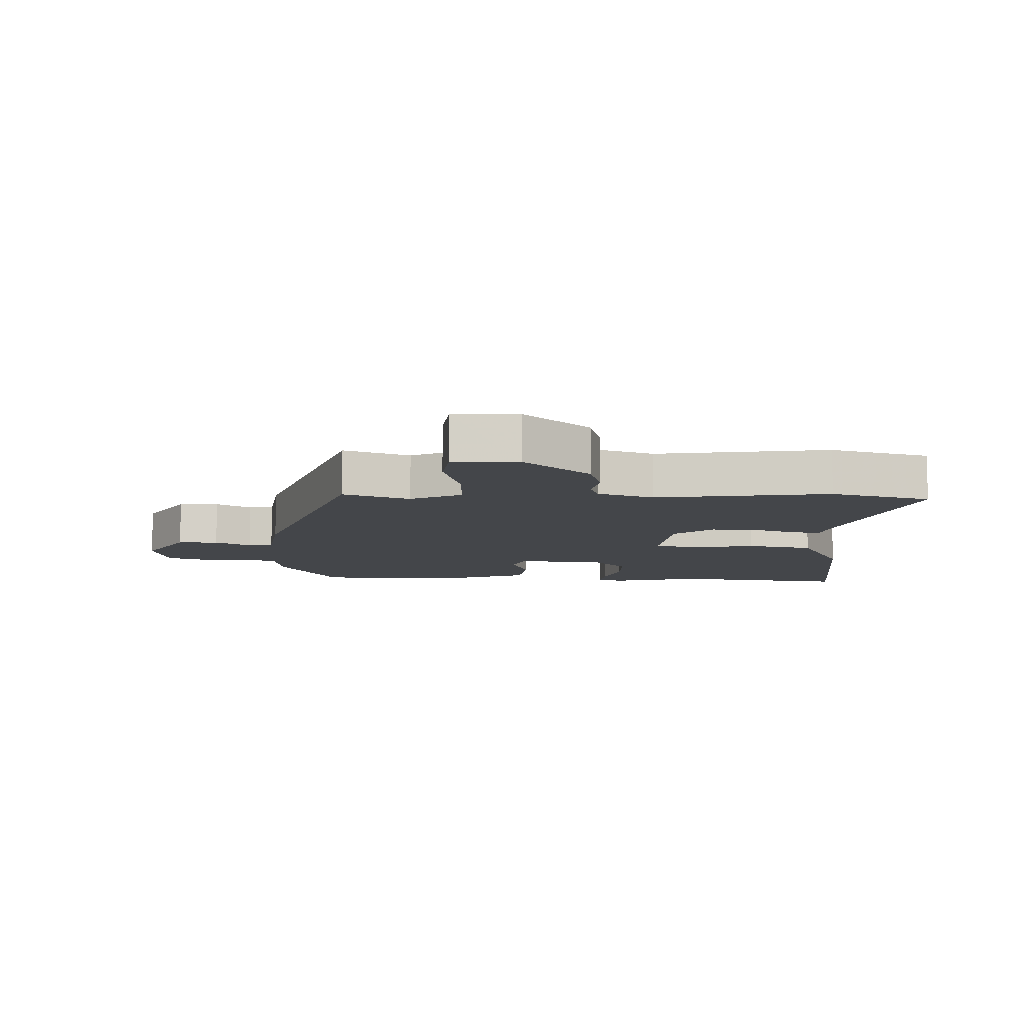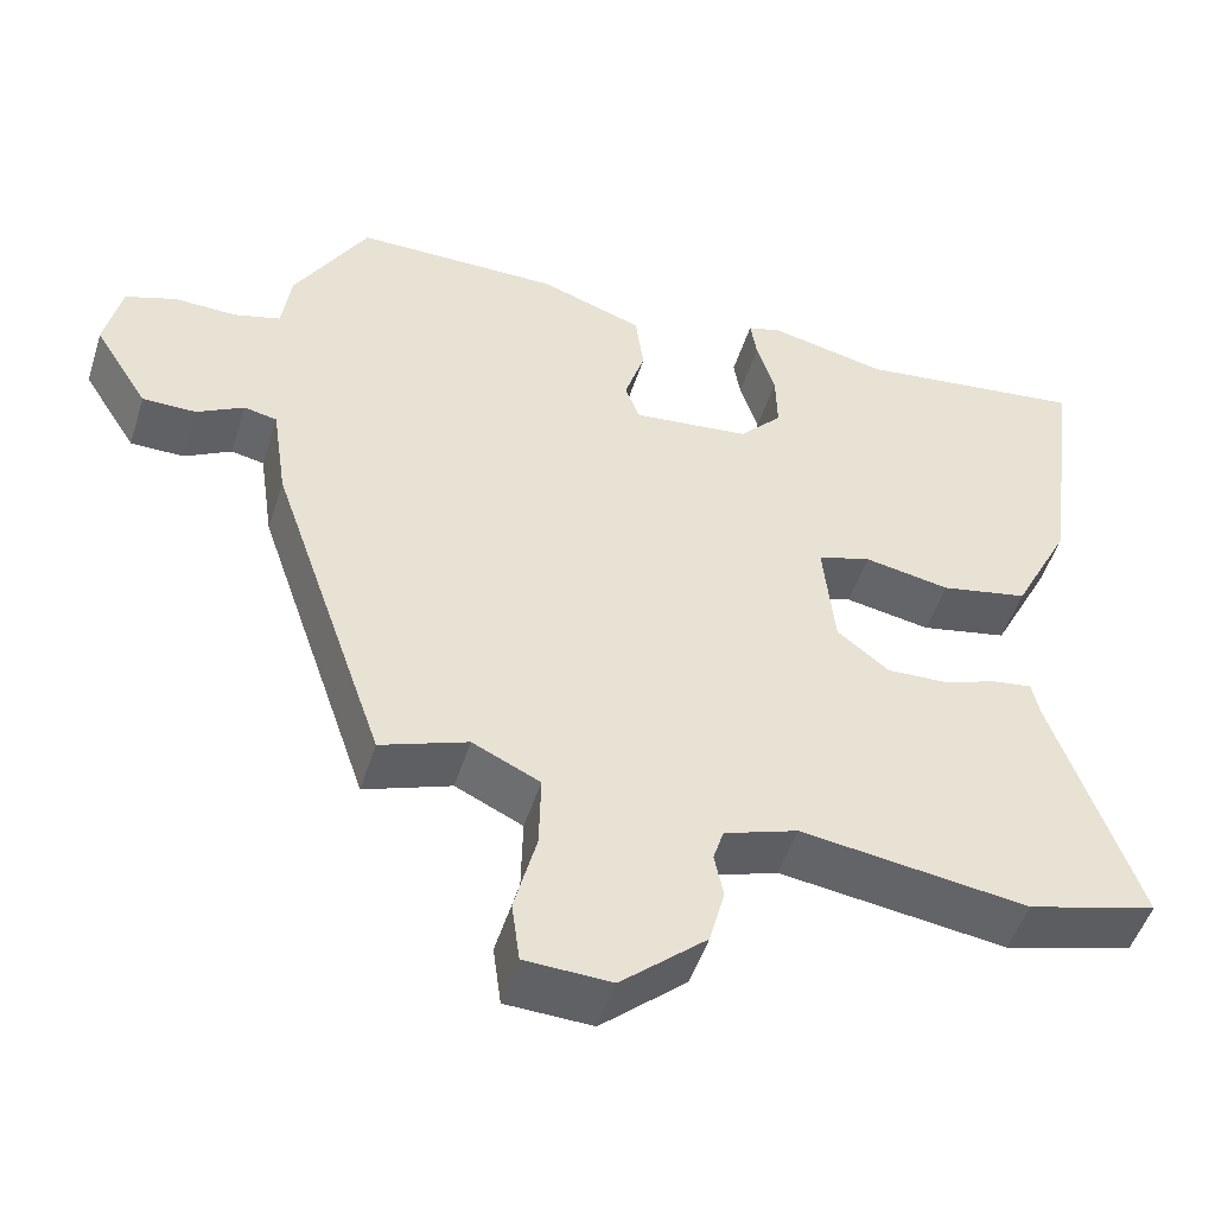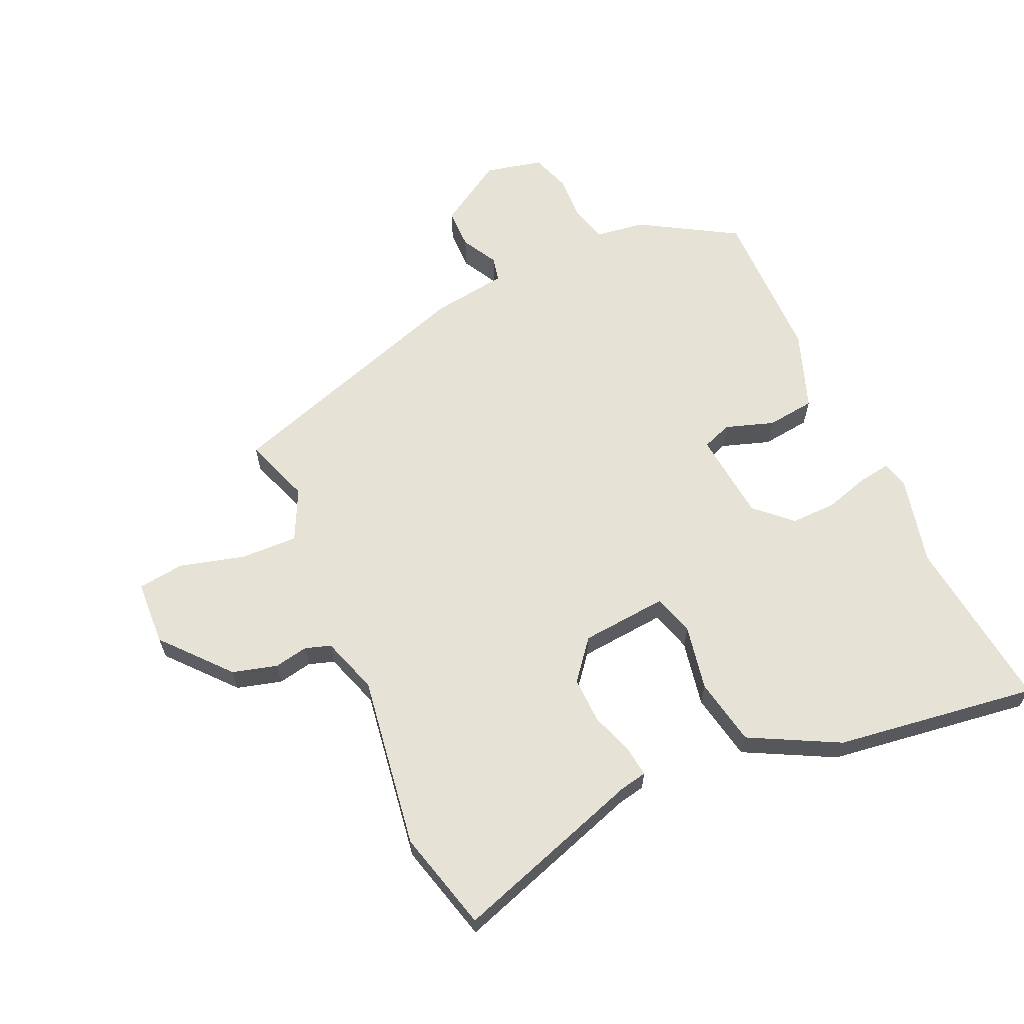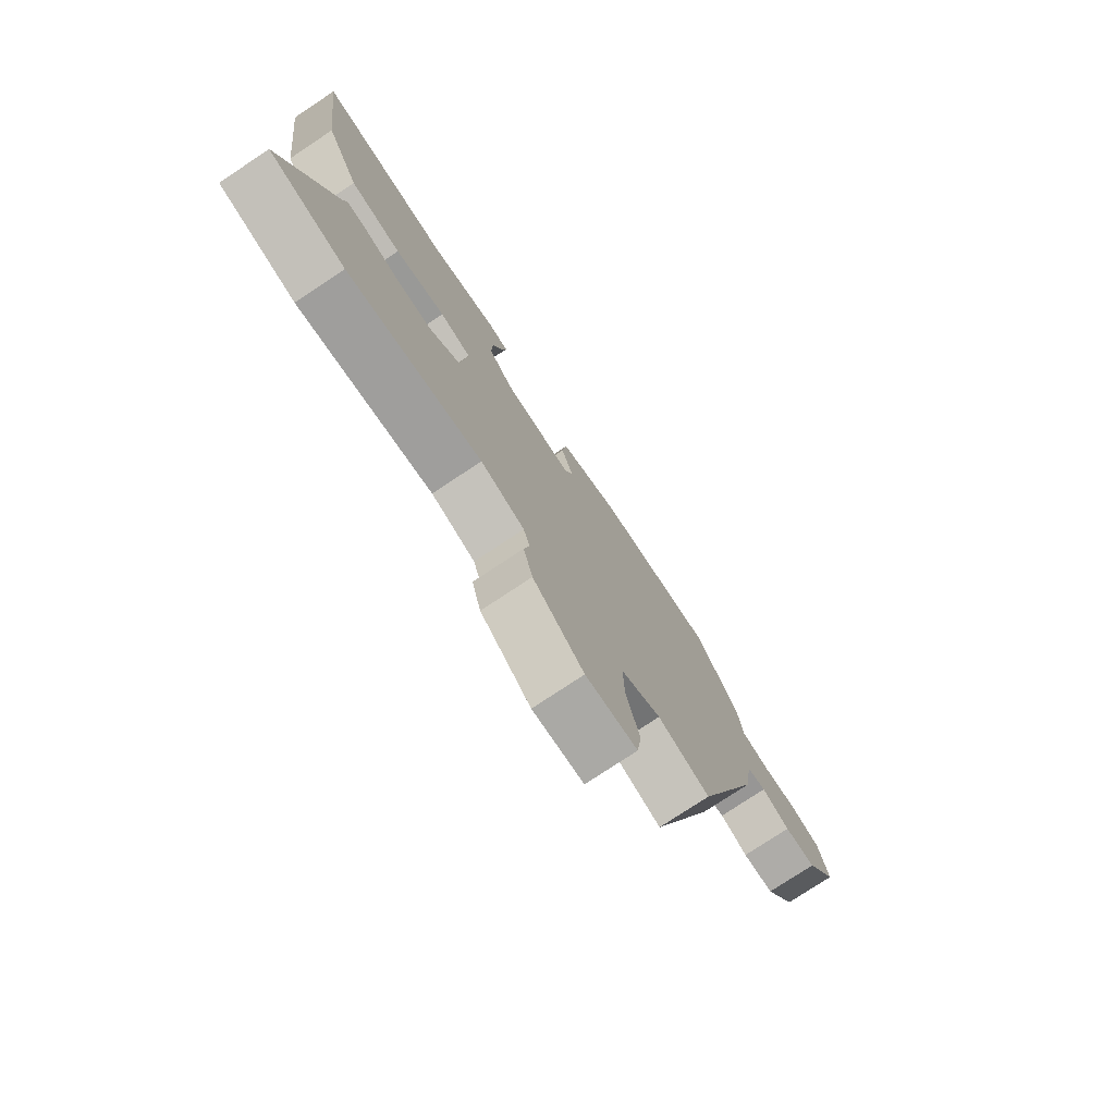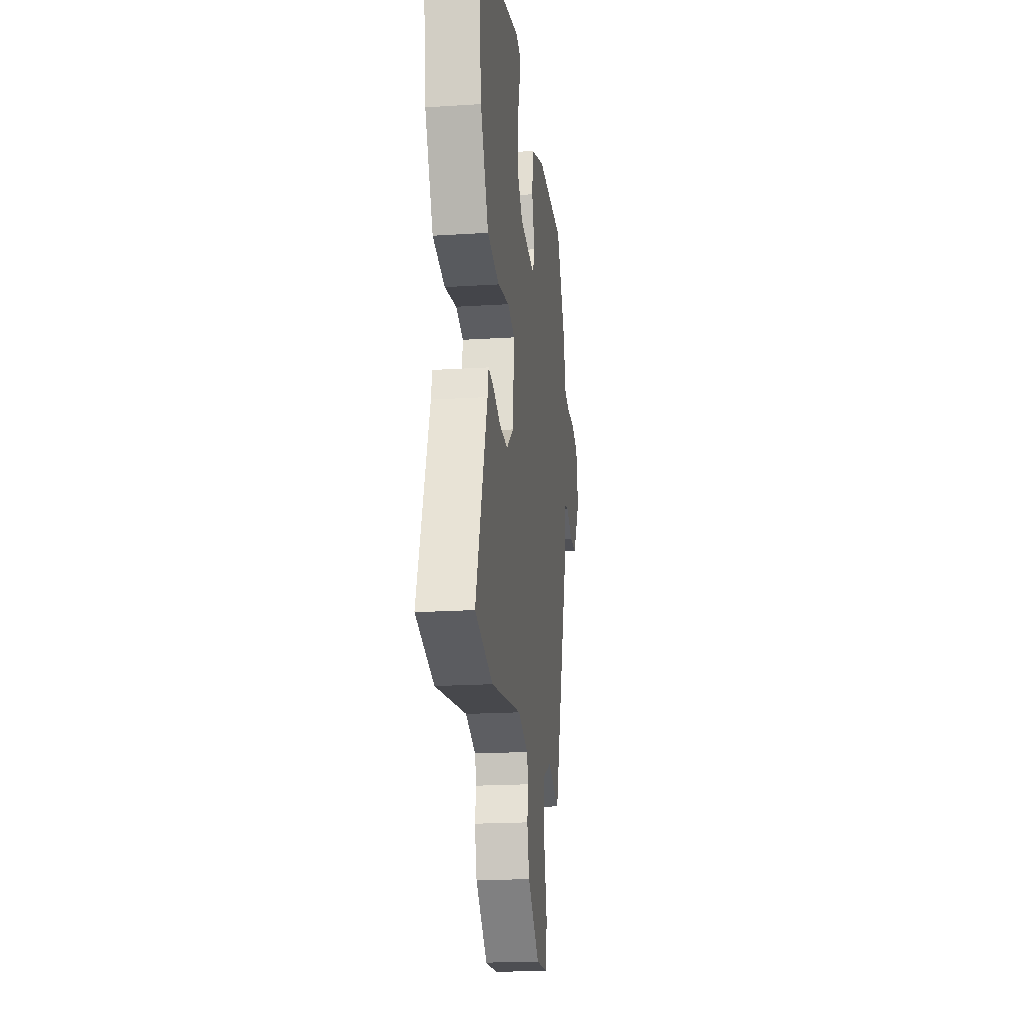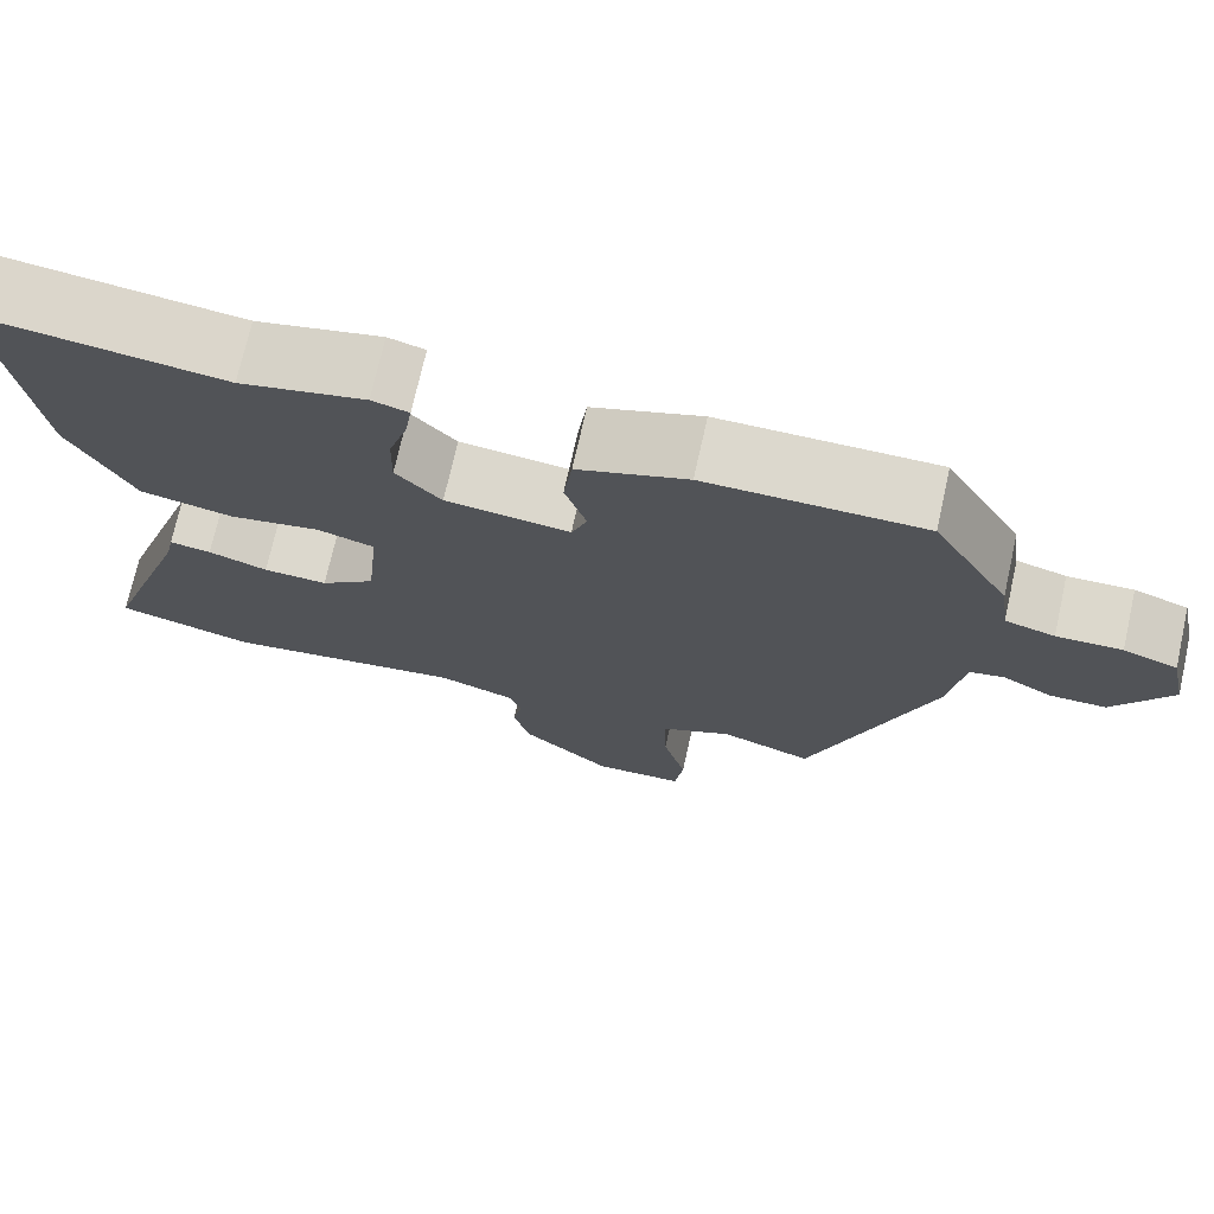
<metadata>
{"format":"obj","ext":"obj","renderer":"f3d","projection":"perspective","resolution":1024,"background":"white","views":[{"elev":-9.5,"azim":178.6,"up":"+Y"},{"elev":-49.9,"azim":162.6,"up":"+Z"},{"elev":63.3,"azim":-113.6,"up":"+Y"},{"elev":-77.0,"azim":-56.4,"up":"+Z"},{"elev":-19.4,"azim":-83.2,"up":"+Z"},{"elev":72.6,"azim":12.6,"up":"+Z"}]}
</metadata>
<code>
v -0.414 0.07 -0.524
v -0.573 0.07 -0.48
v -0.469 0.07 -0.176
v -0.46 0.07 -0.133
v -0.412 0.07 -0.14
v -0.344 0.07 -0.164
v -0.27 0.07 -0.167
v -0.207 0.07 -0.117
v -0.193 0.07 0.022
v -0.258 0.07 0.042
v -0.363 0.07 0.023
v -0.47 0.07 0.045
v -0.542 0.07 0.187
v -0.584 0.07 0.511
v -0.303 0.07 0.475
v -0.16 0.07 0.507
v -0.118 0.07 0.495
v -0.126 0.07 0.444
v -0.148 0.07 0.373
v -0.15 0.07 0.3
v -0.098 0.07 0.243
v 0.045 0.07 0.227
v 0.063 0.07 0.274
v 0.038 0.07 0.352
v 0.048 0.07 0.429
v 0.174 0.07 0.473
v 0.424 0.07 0.472
v 0.513 0.07 0.318
v 0.524 0.07 0.238
v 0.581 0.07 0.222
v 0.656 0.07 0.224
v 0.718 0.07 0.202
v 0.738 0.07 0.11
v 0.672 0.07 0.005
v 0.607 0.07 0.005
v 0.55 0.07 0.037
v 0.51 0.07 0.029
v 0.492 0.07 -0.091
v 0.352 0.07 -0.502
v 0.246 0.07 -0.463
v 0.164 0.07 -0.502
v 0.166 0.07 -0.594
v 0.193 0.07 -0.698
v 0.183 0.07 -0.772
v 0.078 0.07 -0.776
v -0.026 0.07 -0.684
v -0.045 0.07 -0.612
v -0.034 0.07 -0.558
v -0.047 0.07 -0.517
v -0.137 0.07 -0.486
v -0.414 0 -0.524
v -0.573 0 -0.48
v -0.469 0 -0.176
v -0.46 0 -0.133
v -0.412 0 -0.14
v -0.344 0 -0.164
v -0.27 0 -0.167
v -0.207 0 -0.117
v -0.193 0 0.022
v -0.258 0 0.042
v -0.363 0 0.023
v -0.47 0 0.045
v -0.542 0 0.187
v -0.584 0 0.511
v -0.303 0 0.475
v -0.16 0 0.507
v -0.118 0 0.495
v -0.126 0 0.444
v -0.148 0 0.373
v -0.15 0 0.3
v -0.098 0 0.243
v 0.045 0 0.227
v 0.063 0 0.274
v 0.038 0 0.352
v 0.048 0 0.429
v 0.174 0 0.473
v 0.424 0 0.472
v 0.513 0 0.318
v 0.524 0 0.238
v 0.581 0 0.222
v 0.656 0 0.224
v 0.718 0 0.202
v 0.738 0 0.11
v 0.672 0 0.005
v 0.607 0 0.005
v 0.55 0 0.037
v 0.51 0 0.029
v 0.492 0 -0.091
v 0.352 0 -0.502
v 0.246 0 -0.463
v 0.164 0 -0.502
v 0.166 0 -0.594
v 0.193 0 -0.698
v 0.183 0 -0.772
v 0.078 0 -0.776
v -0.026 0 -0.684
v -0.045 0 -0.612
v -0.034 0 -0.558
v -0.047 0 -0.517
v -0.137 0 -0.486
f 46 47 48
f 45 46 48
f 44 45 48
f 43 44 48
f 42 43 48
f 41 42 48 49
f 40 41 49 50
f 37 38 39 40
f 34 35 36
f 33 34 36
f 32 33 36
f 31 32 36
f 30 31 36
f 29 30 36 37
f 28 29 37
f 27 28 37
f 26 27 37
f 25 26 37
f 24 25 37
f 23 24 37
f 37 40 50
f 23 37 50
f 22 23 50
f 17 18 19
f 16 17 19
f 15 16 19
f 15 19 20
f 14 15 20
f 13 14 20
f 12 13 20
f 11 12 20
f 10 11 20
f 9 10 20 21
f 3 4 5 6
f 3 6 7
f 2 3 7
f 1 2 7 8
f 21 22 50
f 9 21 50
f 8 9 50
f 1 8 50
f 98 97 96
f 98 96 95
f 98 95 94
f 98 94 93
f 98 93 92
f 99 98 92 91
f 100 99 91 90
f 90 89 88 87
f 86 85 84
f 86 84 83
f 86 83 82
f 86 82 81
f 86 81 80
f 87 86 80 79
f 87 79 78
f 87 78 77
f 87 77 76
f 87 76 75
f 87 75 74
f 87 74 73
f 100 90 87
f 100 87 73
f 100 73 72
f 69 68 67
f 69 67 66
f 69 66 65
f 70 69 65
f 70 65 64
f 70 64 63
f 70 63 62
f 70 62 61
f 70 61 60
f 71 70 60 59
f 56 55 54 53
f 57 56 53
f 57 53 52
f 58 57 52 51
f 100 72 71
f 100 71 59
f 100 59 58
f 100 58 51
f 1 51 52 2
f 2 52 53 3
f 3 53 54 4
f 4 54 55 5
f 5 55 56 6
f 6 56 57 7
f 7 57 58 8
f 8 58 59 9
f 9 59 60 10
f 10 60 61 11
f 11 61 62 12
f 12 62 63 13
f 13 63 64 14
f 14 64 65 15
f 15 65 66 16
f 16 66 67 17
f 17 67 68 18
f 18 68 69 19
f 19 69 70 20
f 20 70 71 21
f 21 71 72 22
f 22 72 73 23
f 23 73 74 24
f 24 74 75 25
f 25 75 76 26
f 26 76 77 27
f 27 77 78 28
f 28 78 79 29
f 29 79 80 30
f 30 80 81 31
f 31 81 82 32
f 32 82 83 33
f 33 83 84 34
f 34 84 85 35
f 35 85 86 36
f 36 86 87 37
f 37 87 88 38
f 38 88 89 39
f 39 89 90 40
f 40 90 91 41
f 41 91 92 42
f 42 92 93 43
f 43 93 94 44
f 44 94 95 45
f 45 95 96 46
f 46 96 97 47
f 47 97 98 48
f 48 98 99 49
f 49 99 100 50
f 50 100 51 1

</code>
